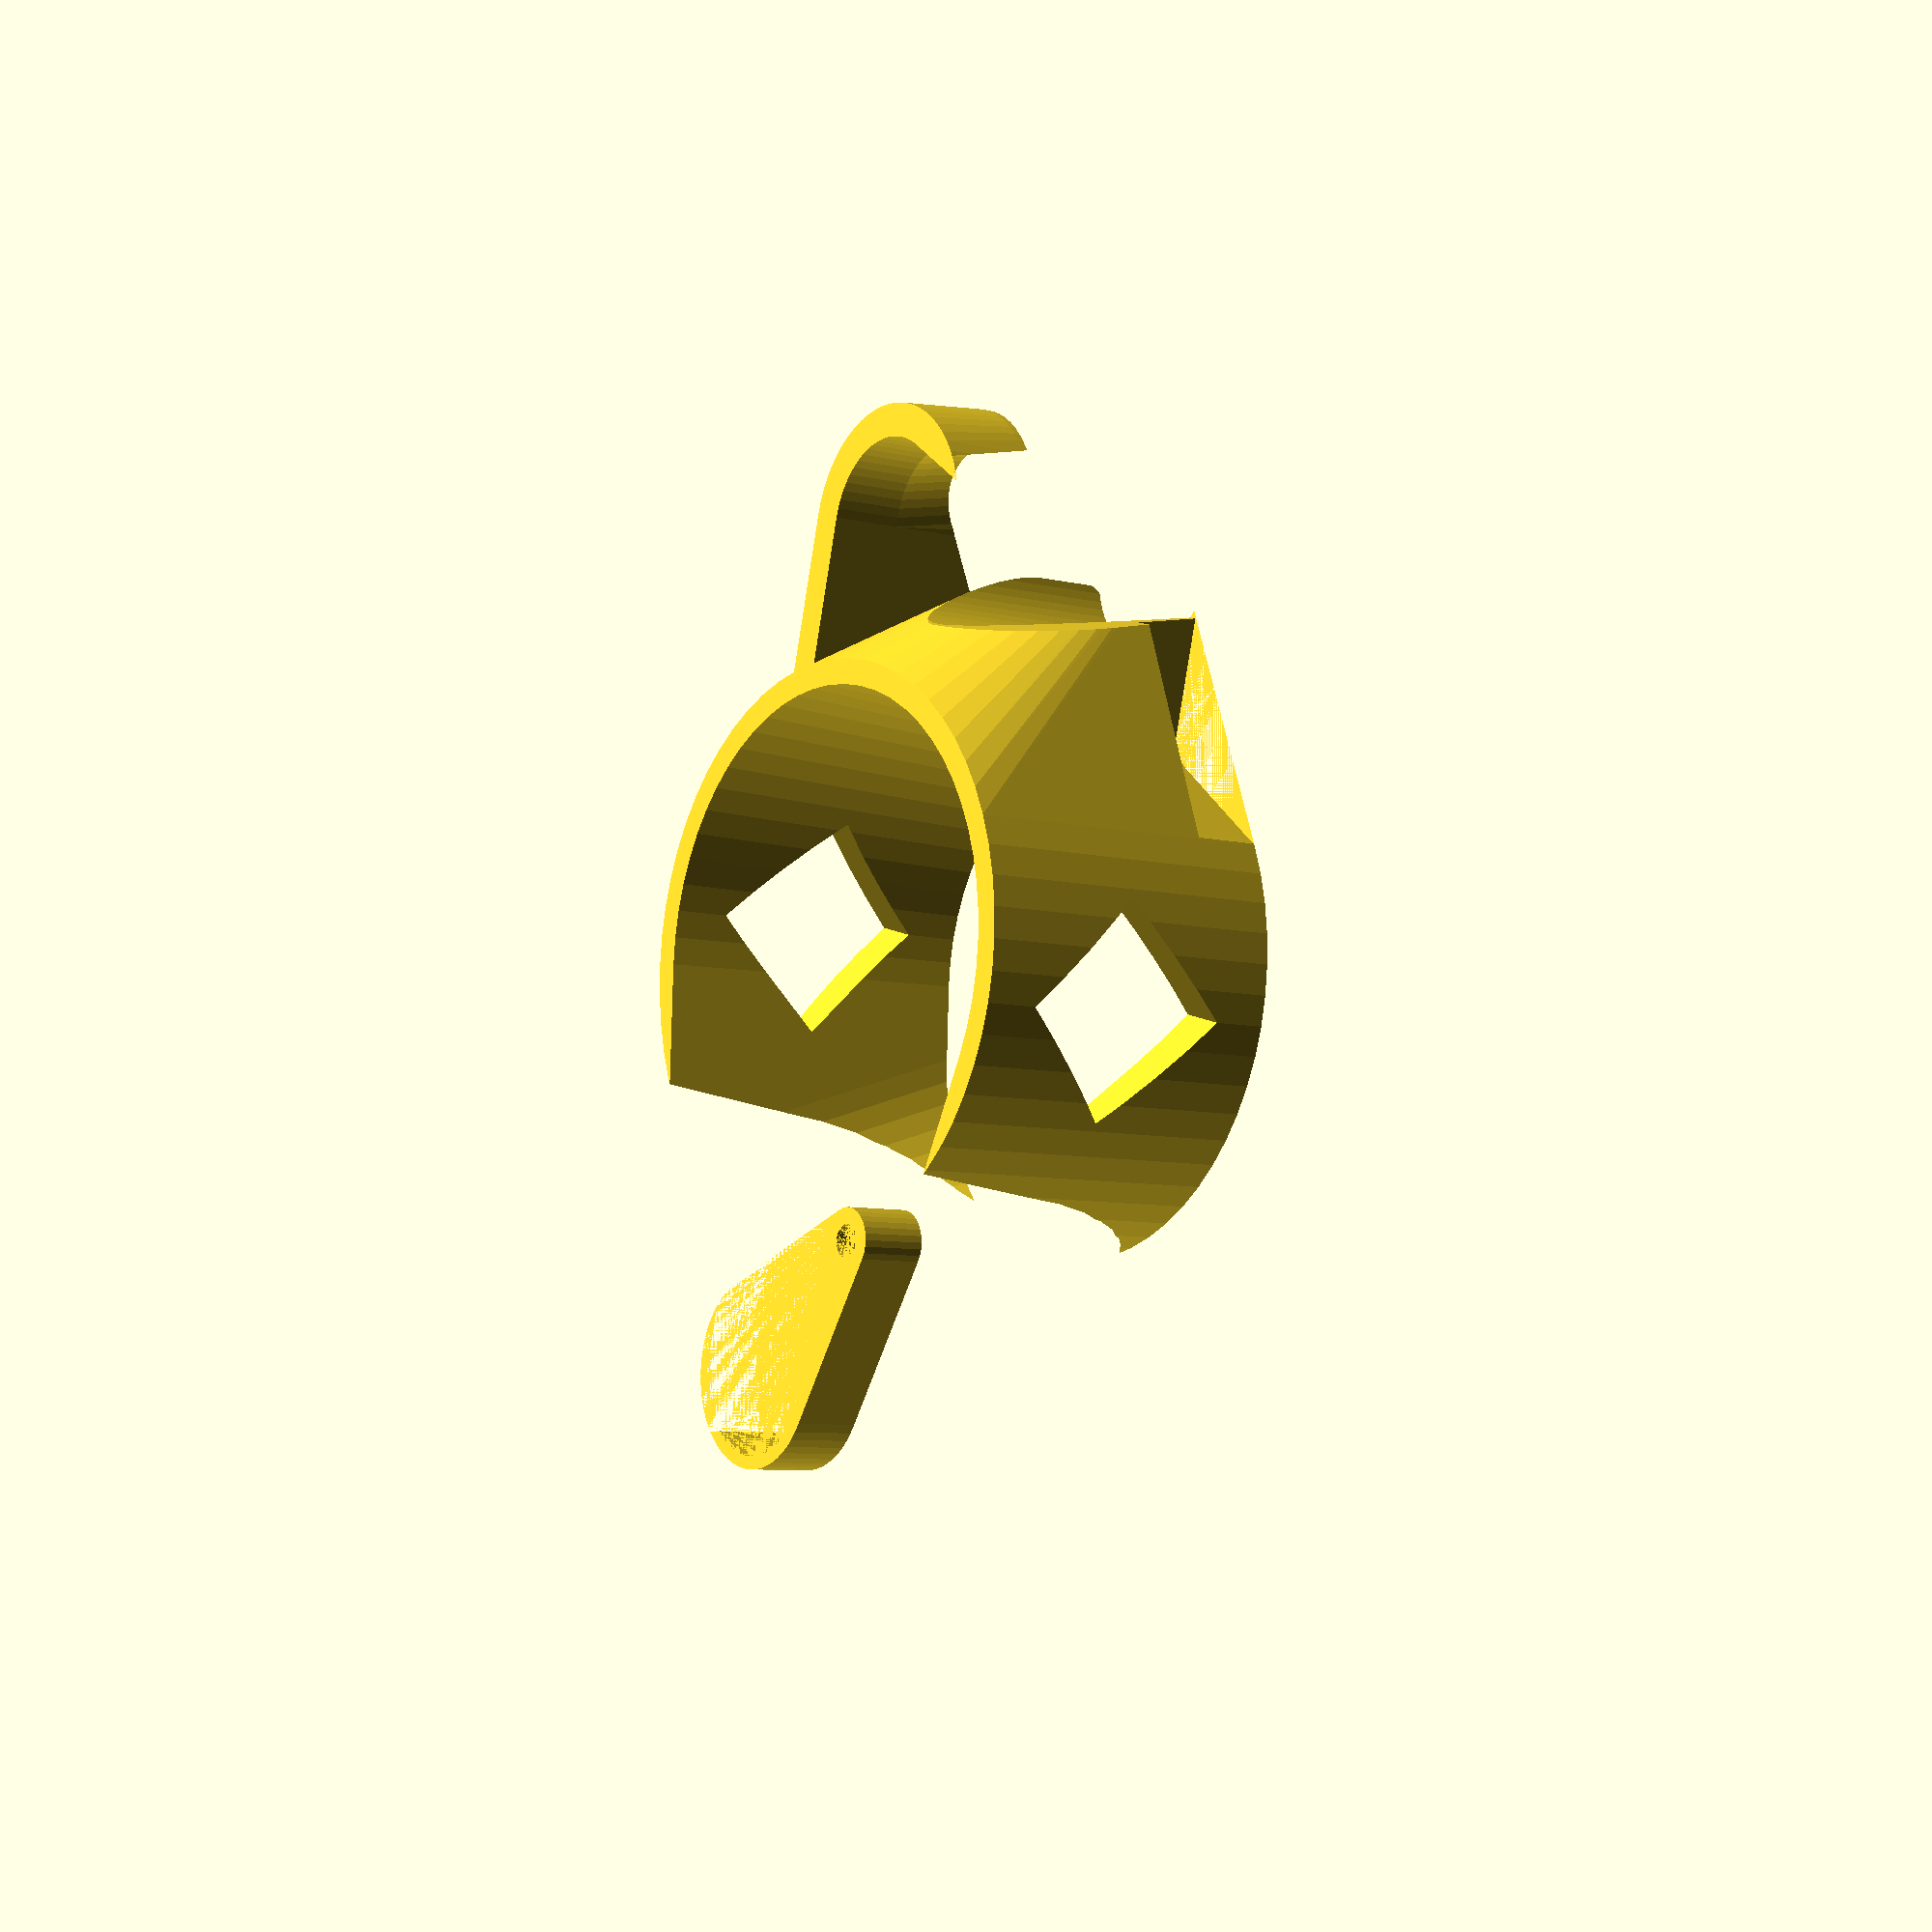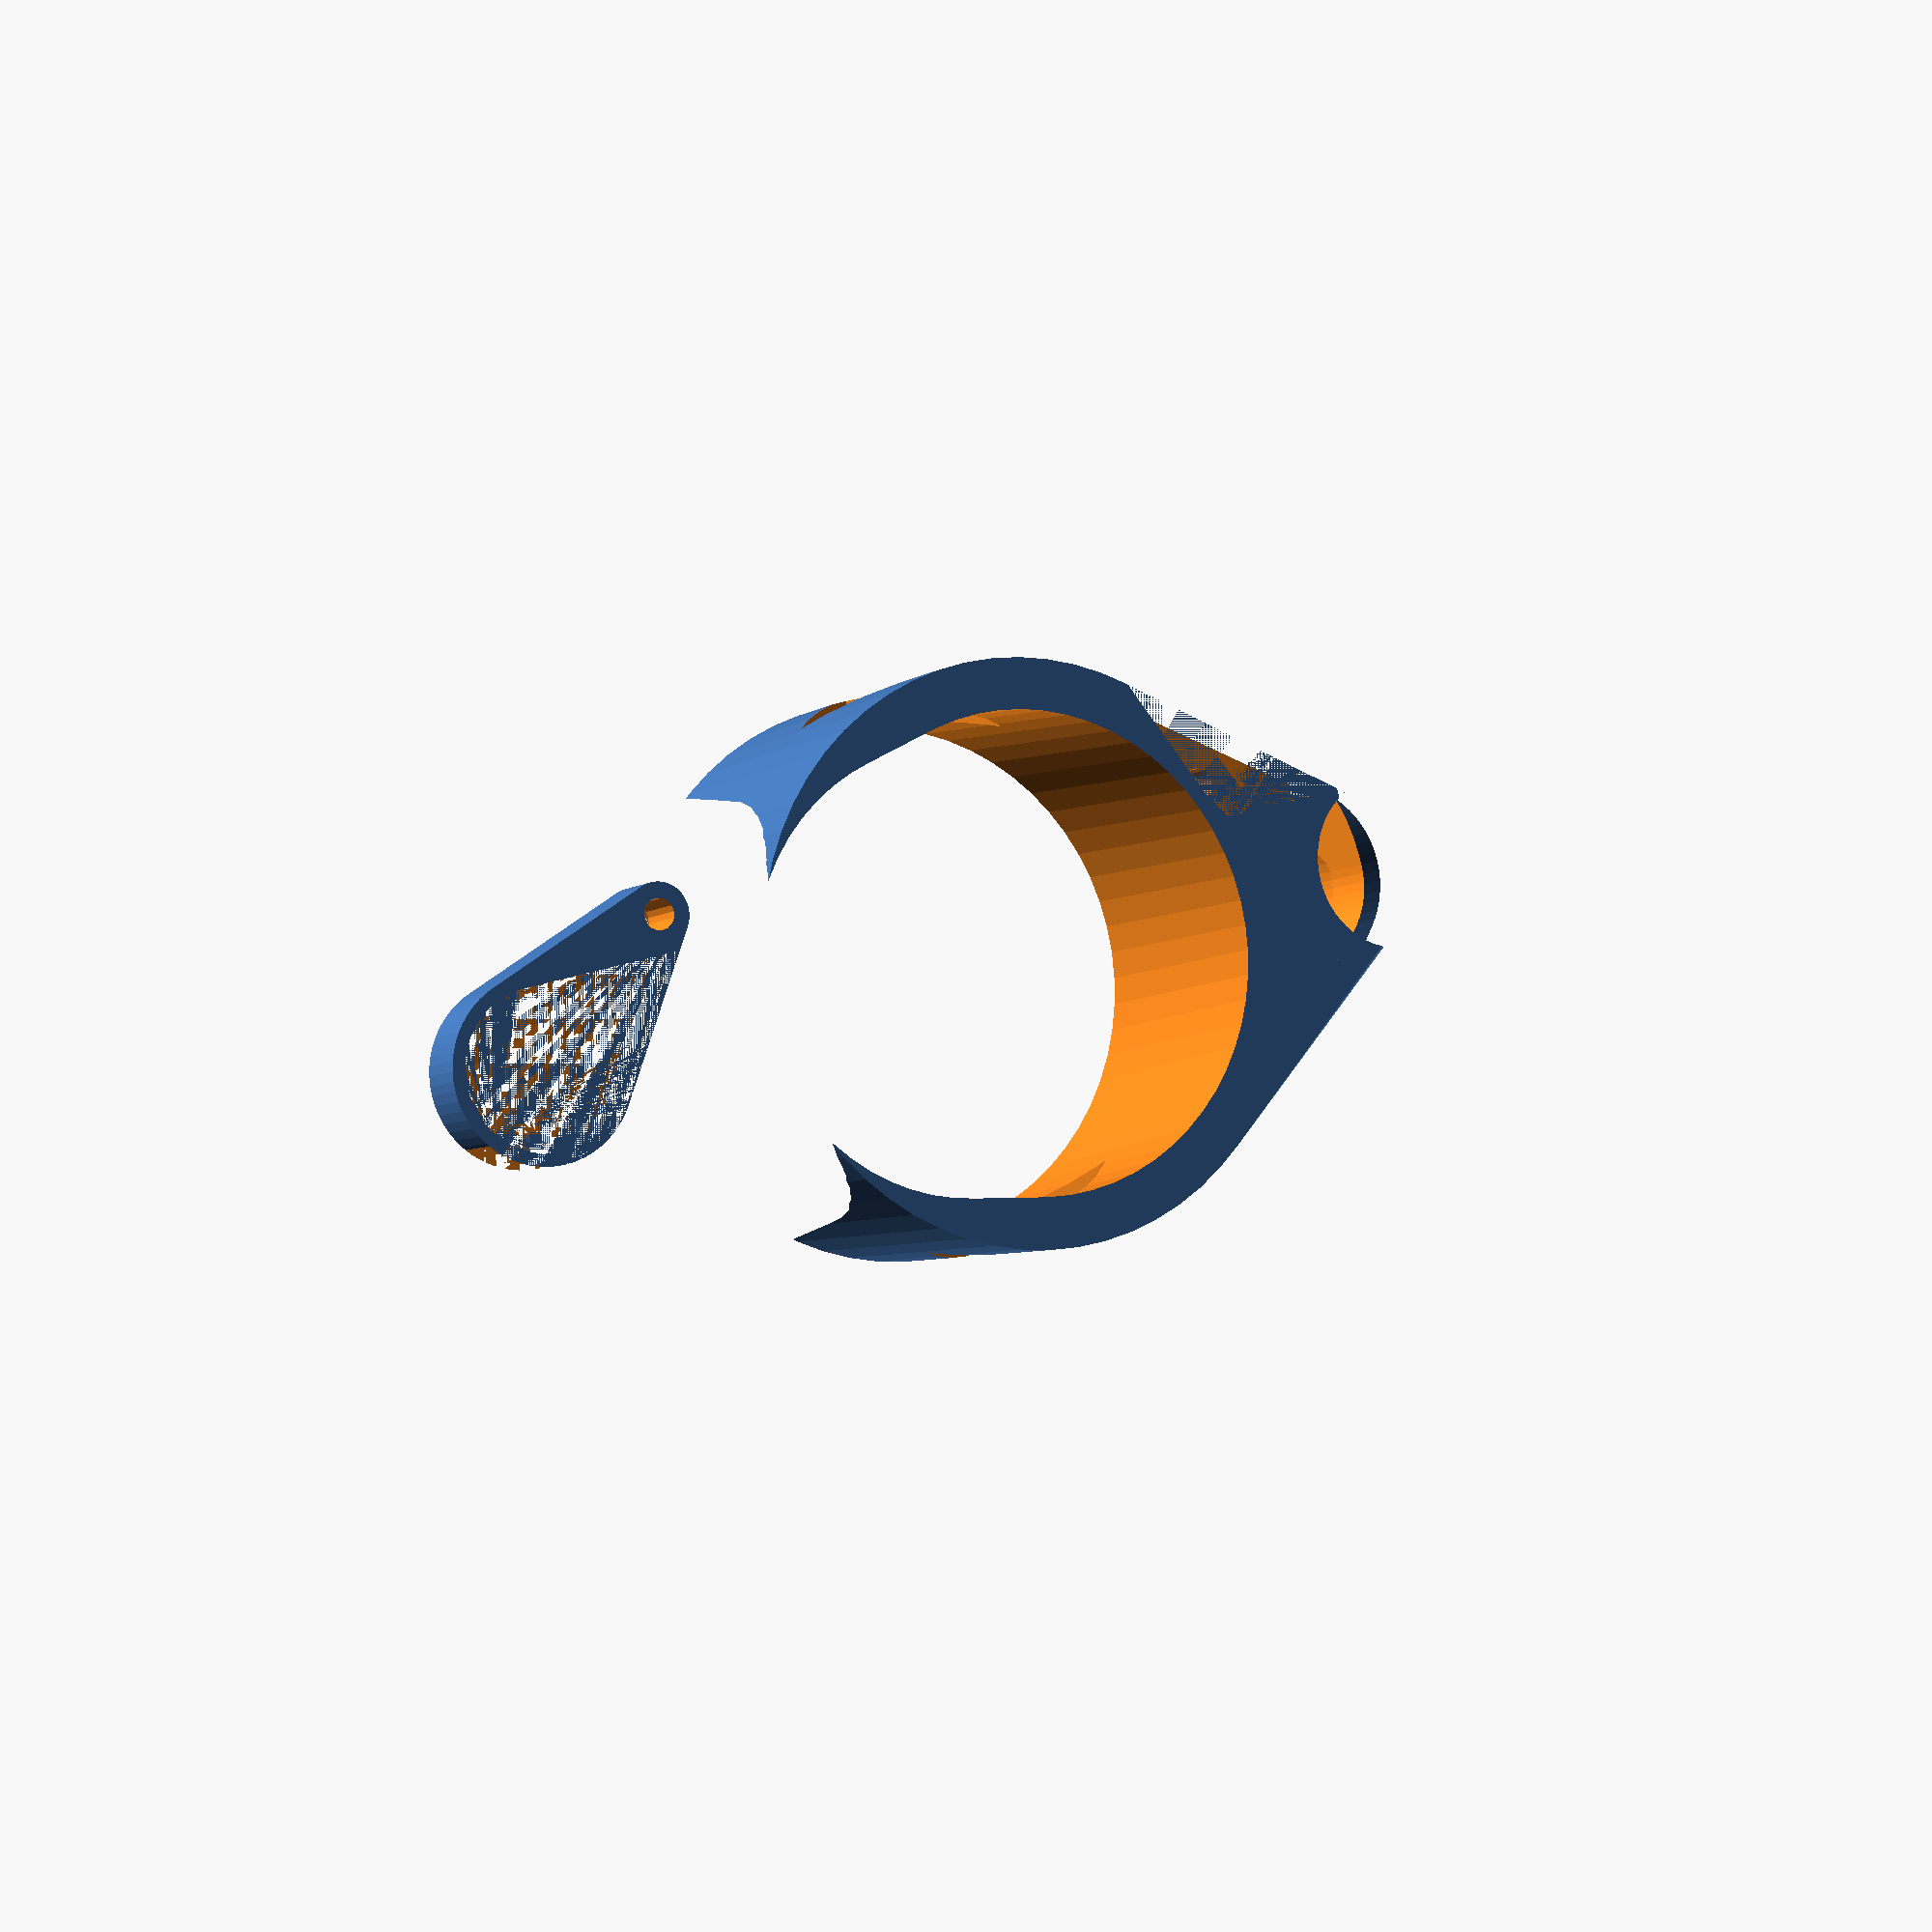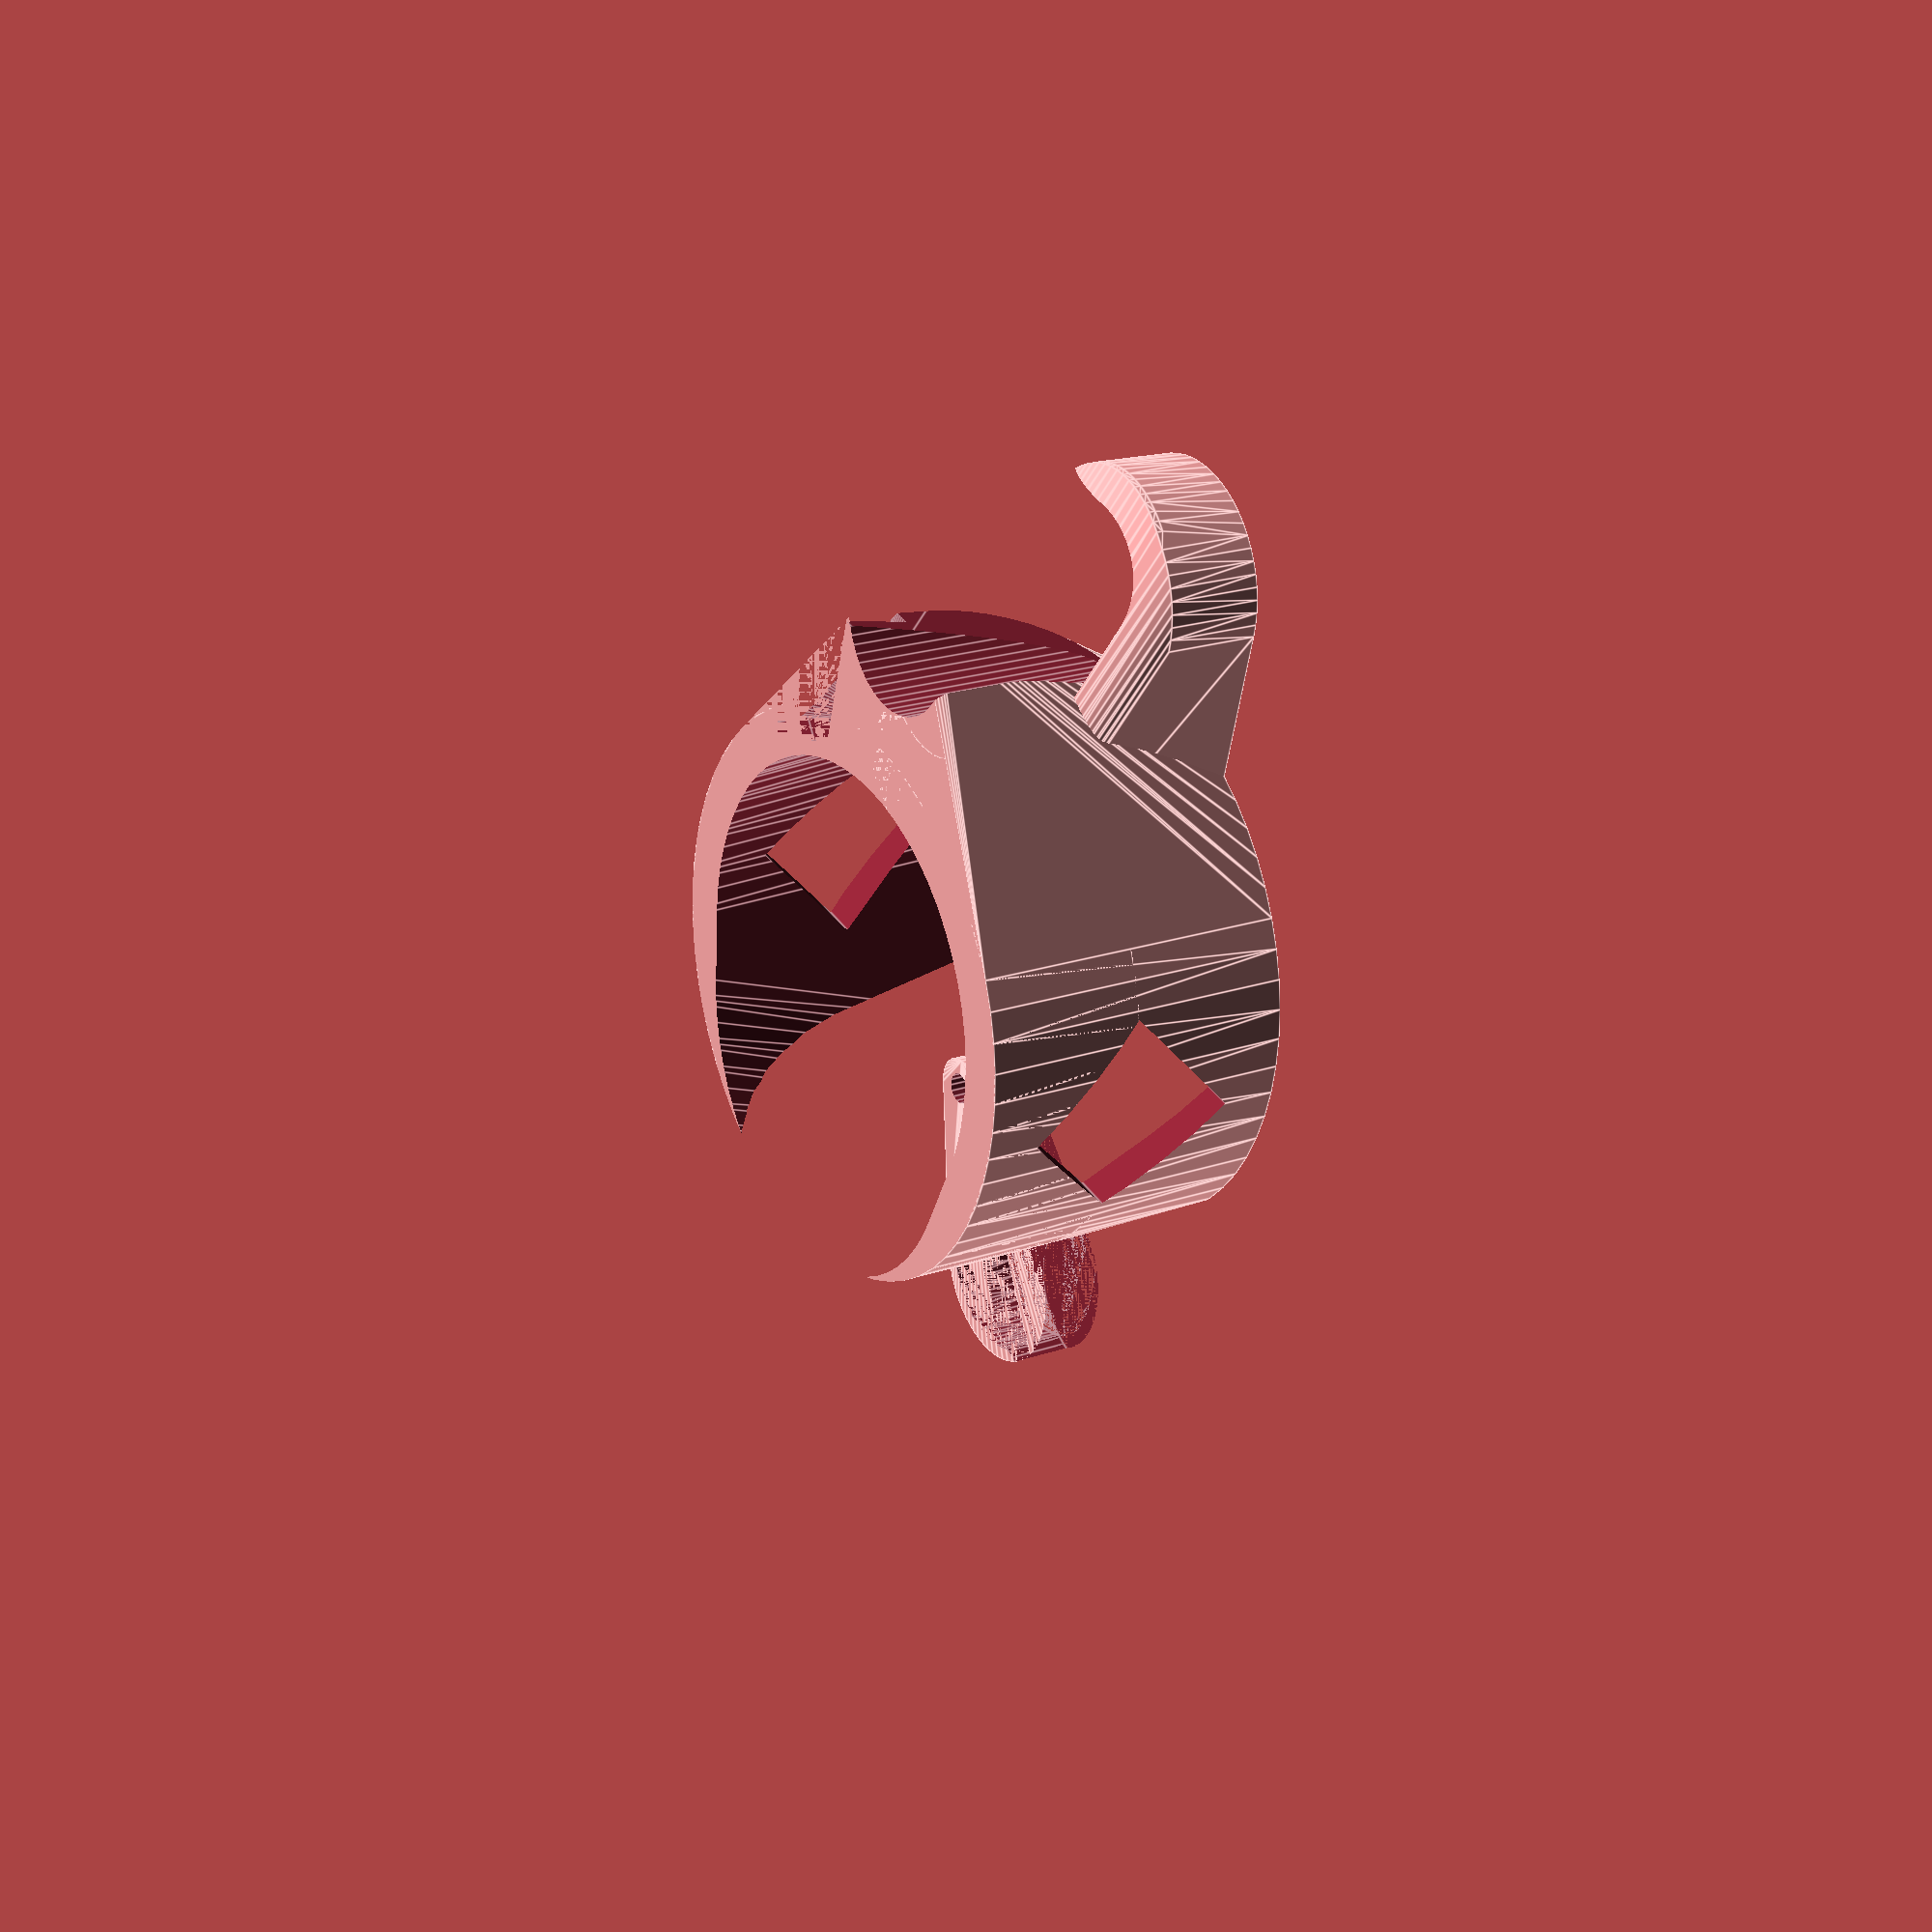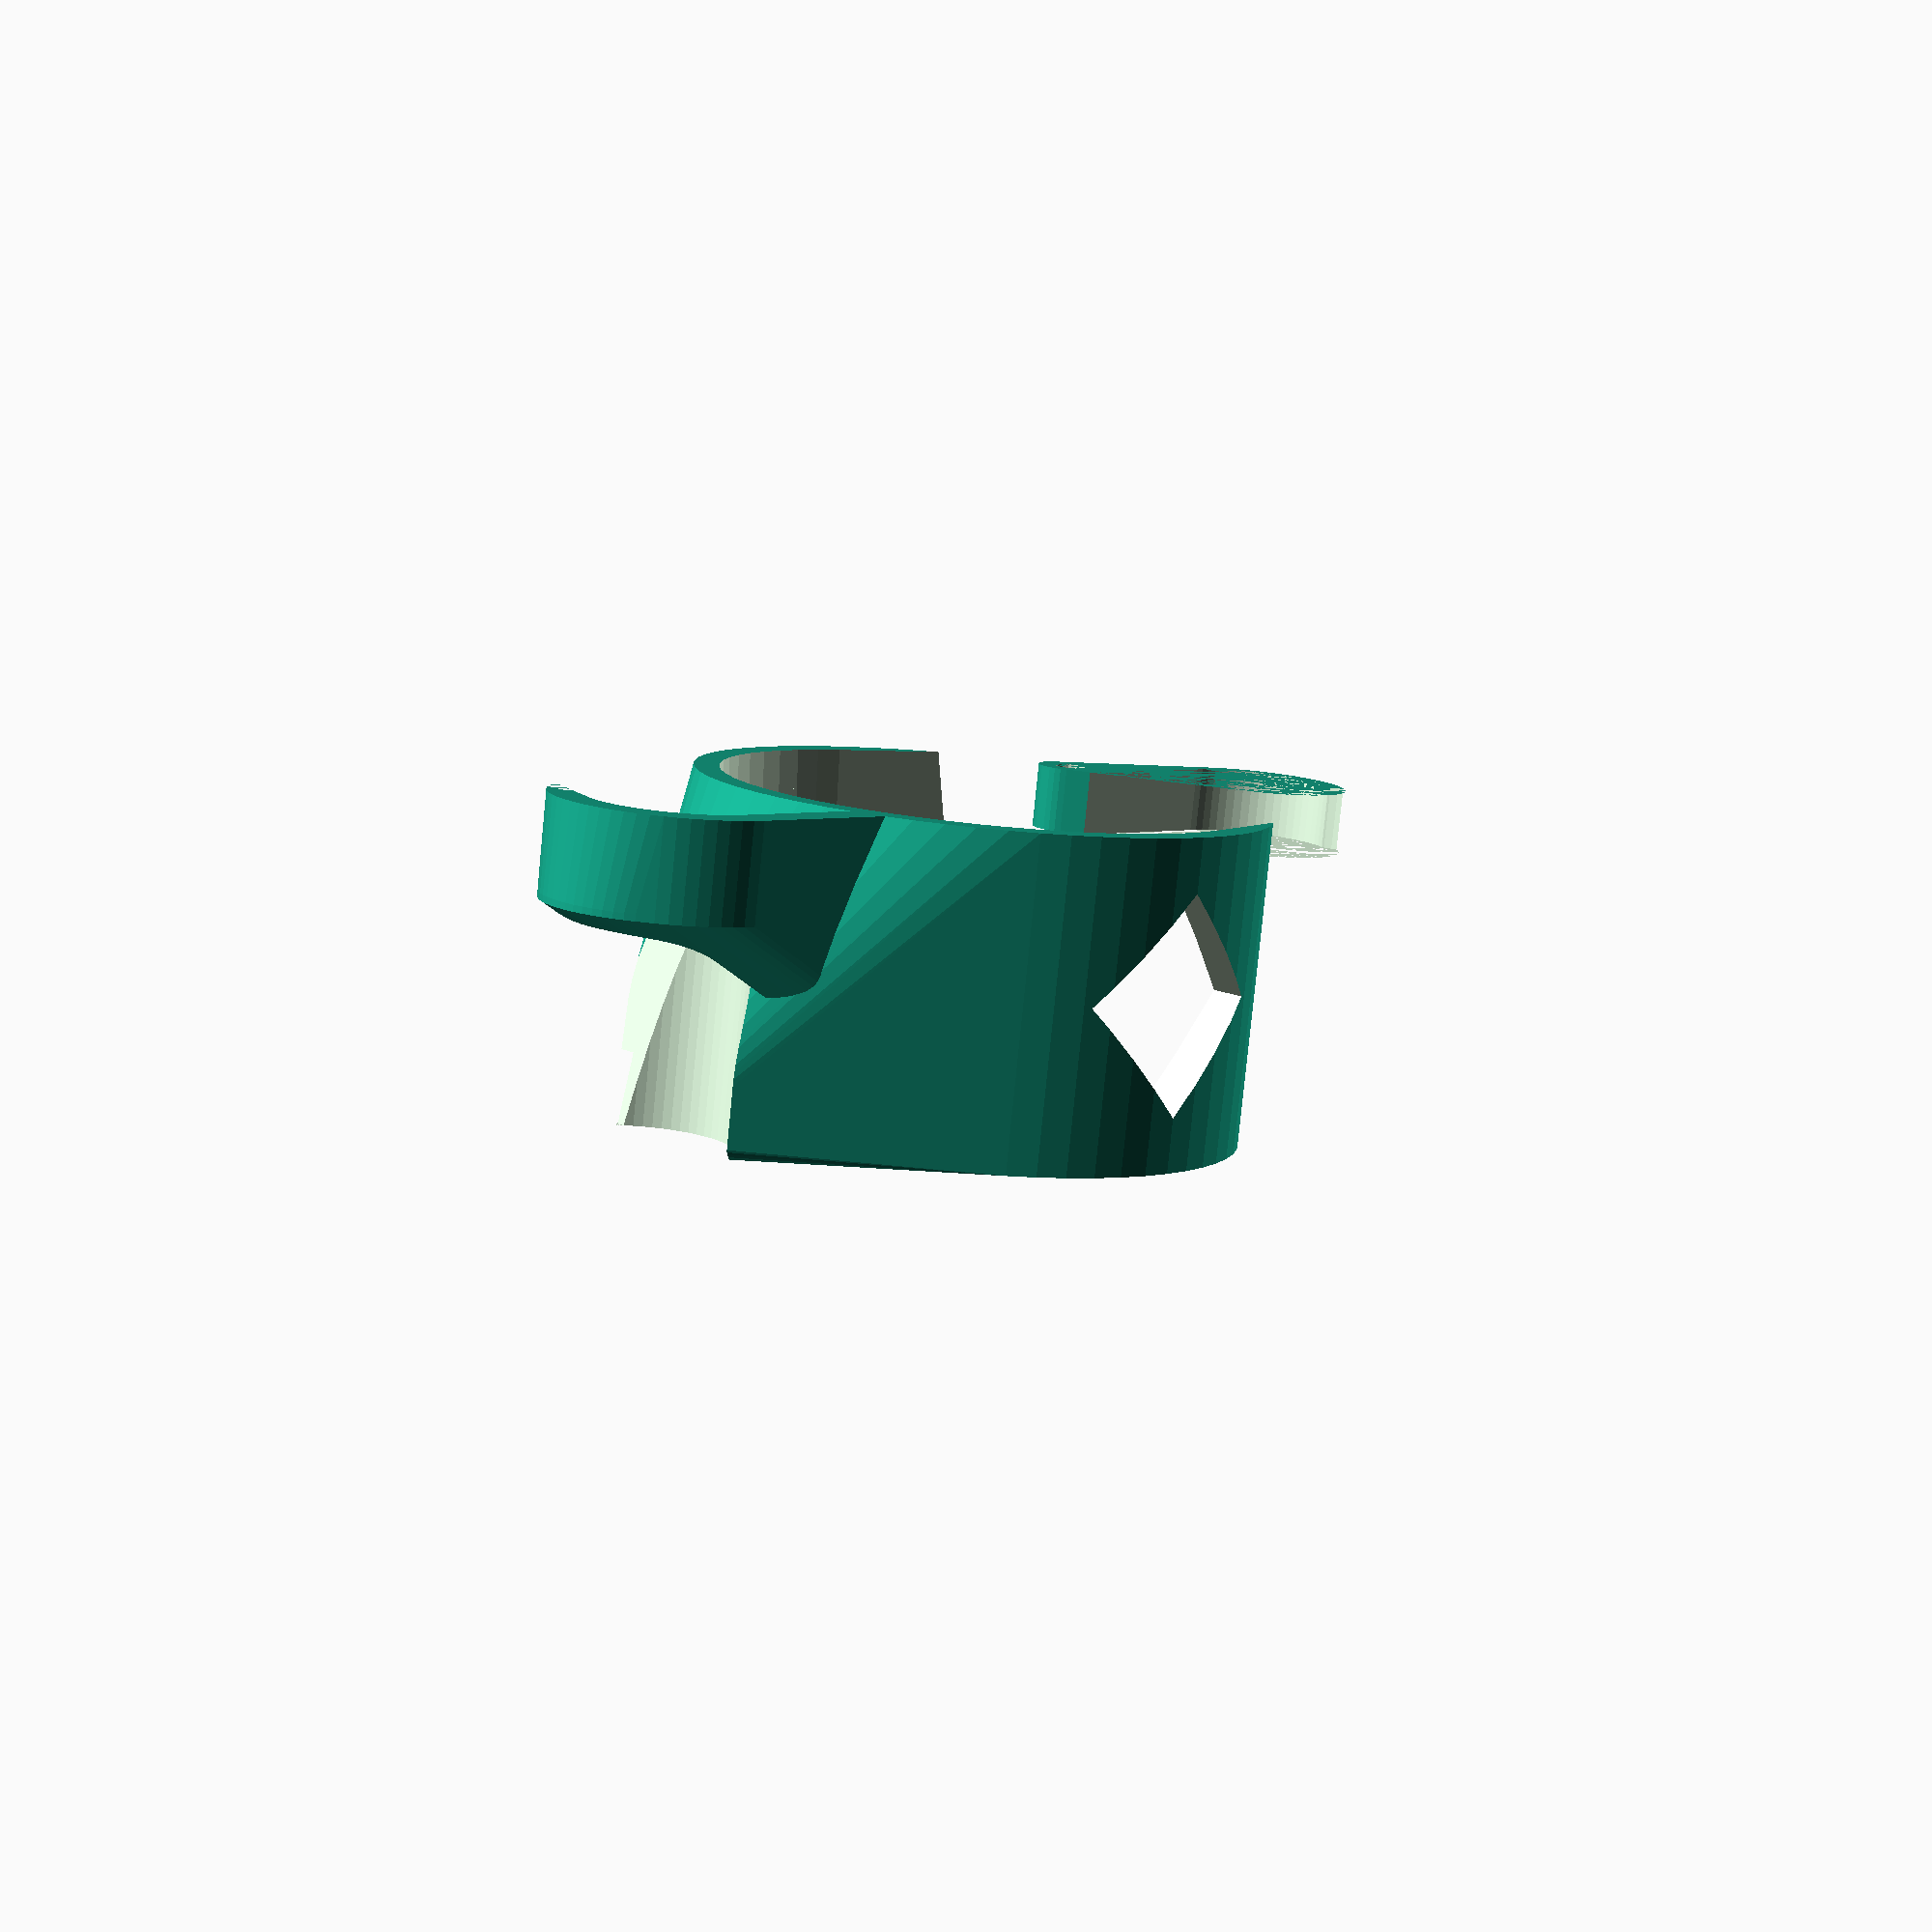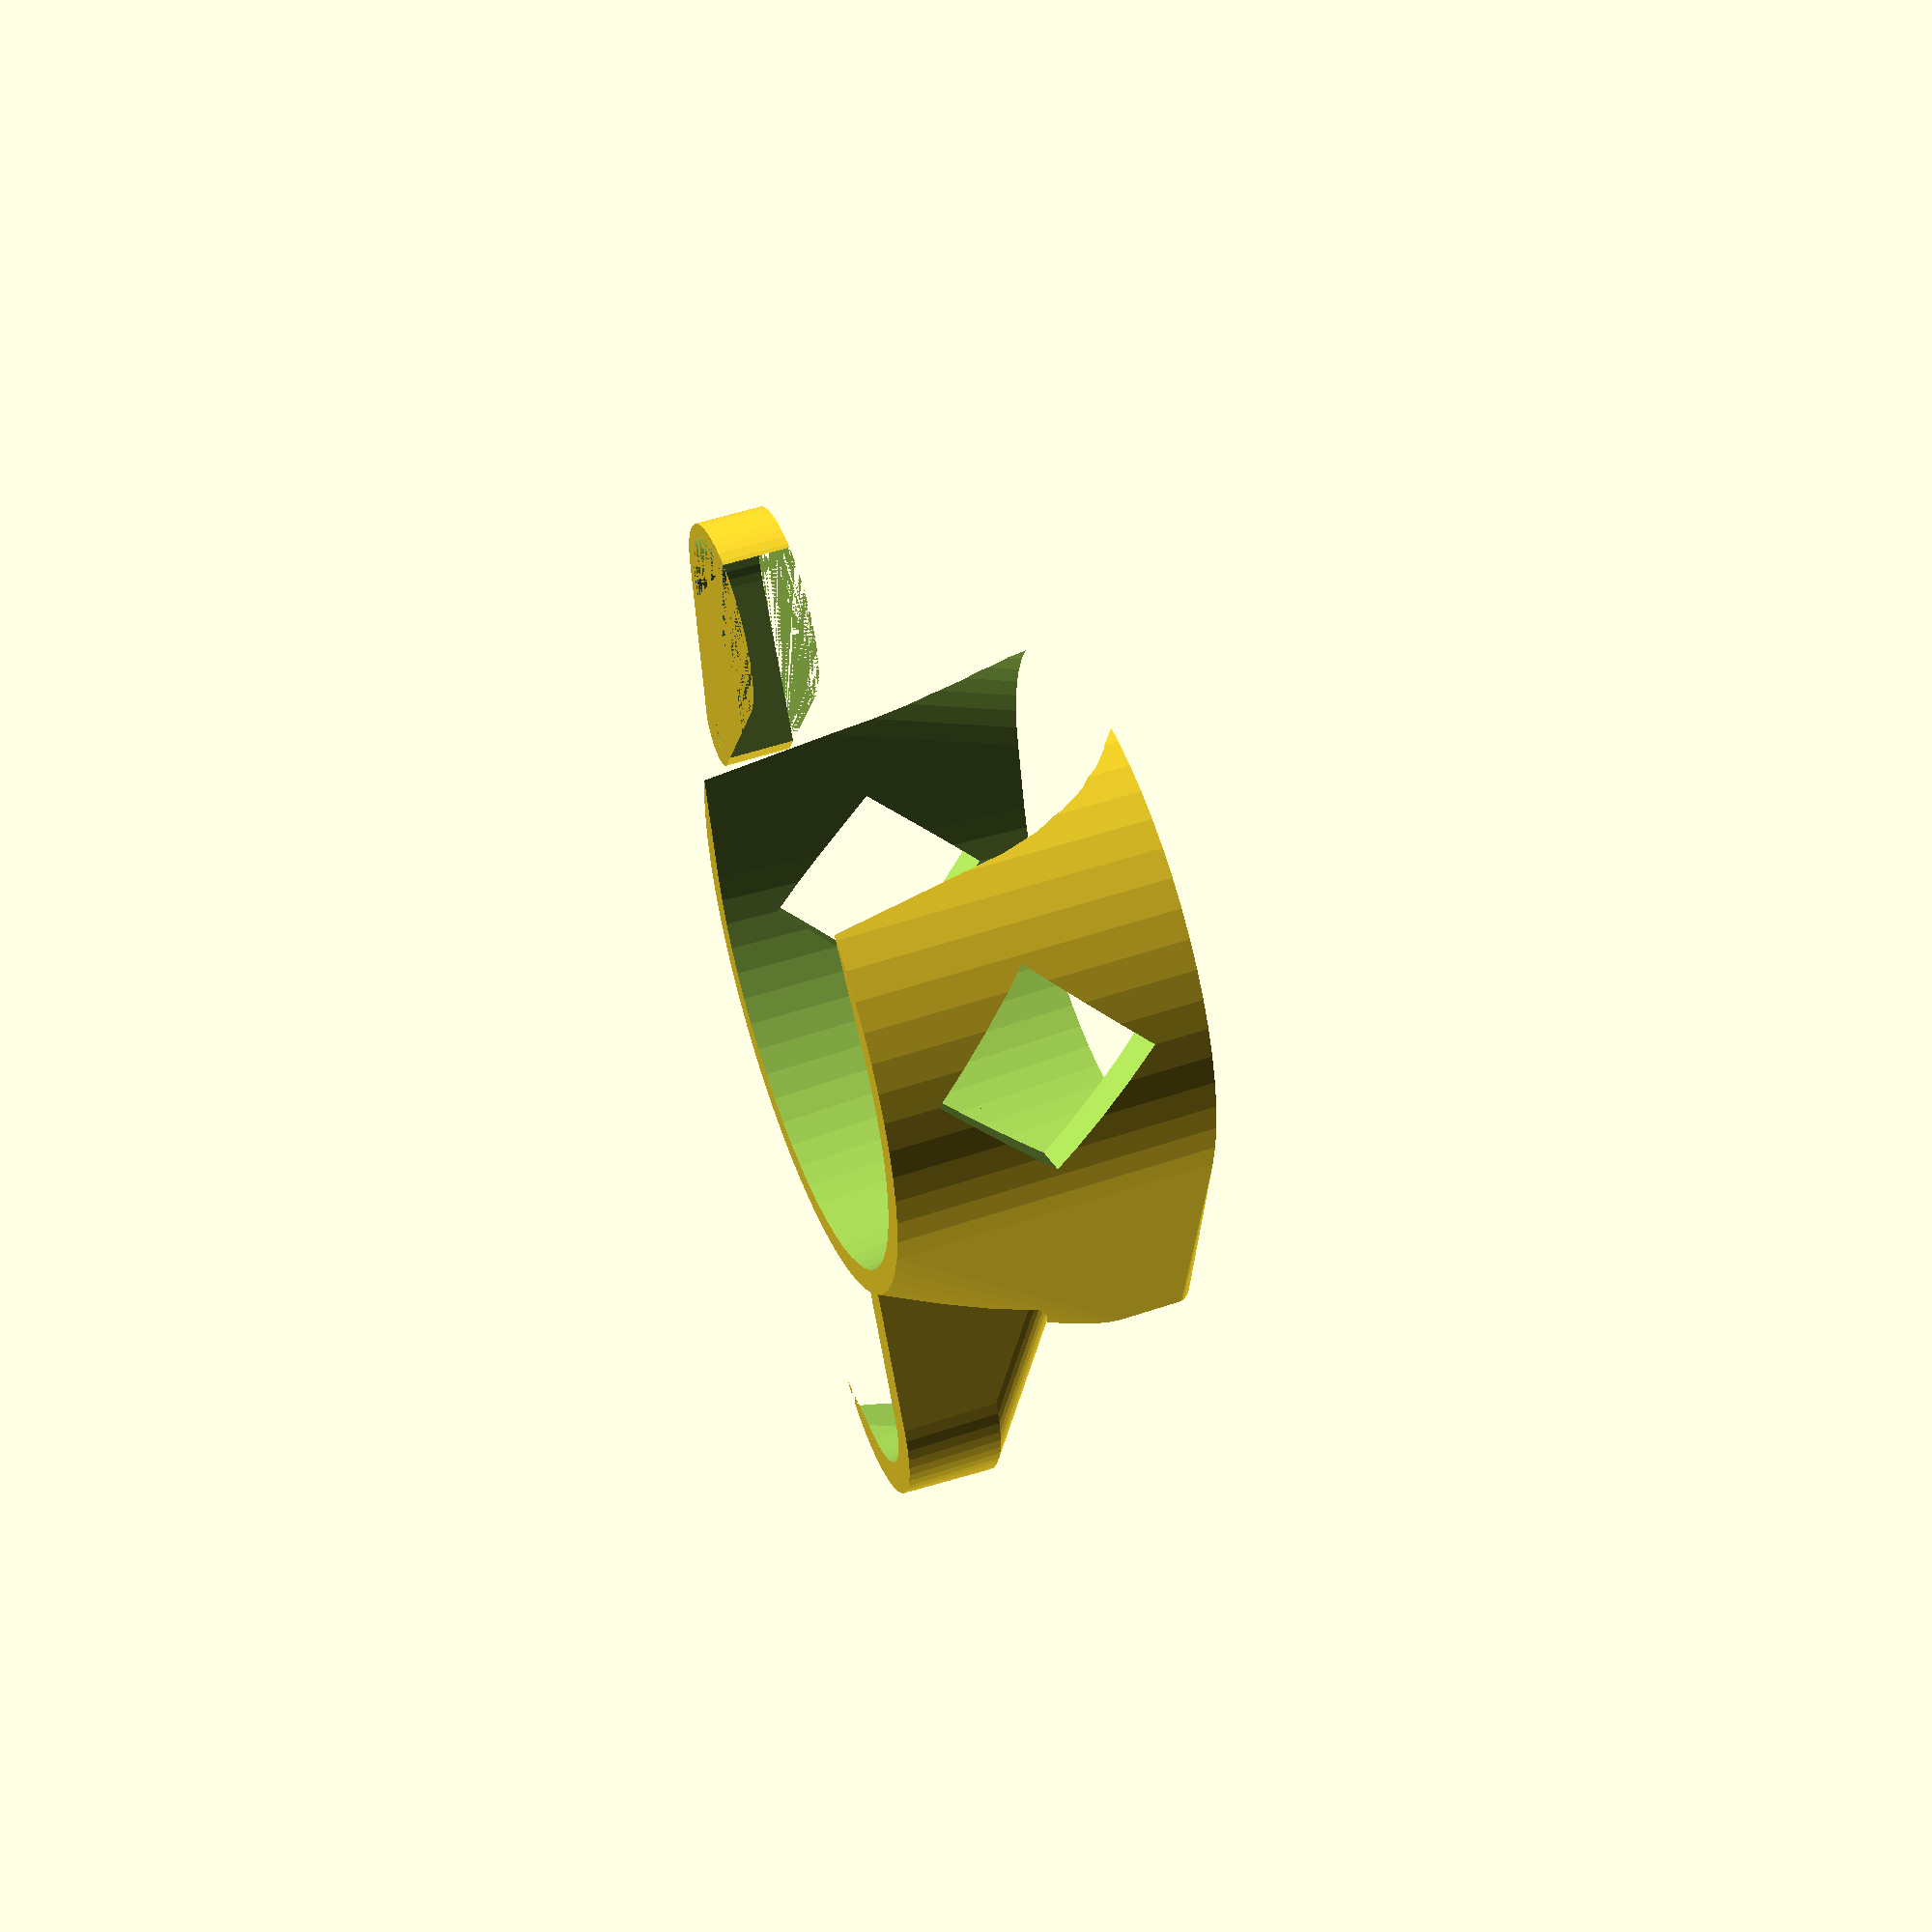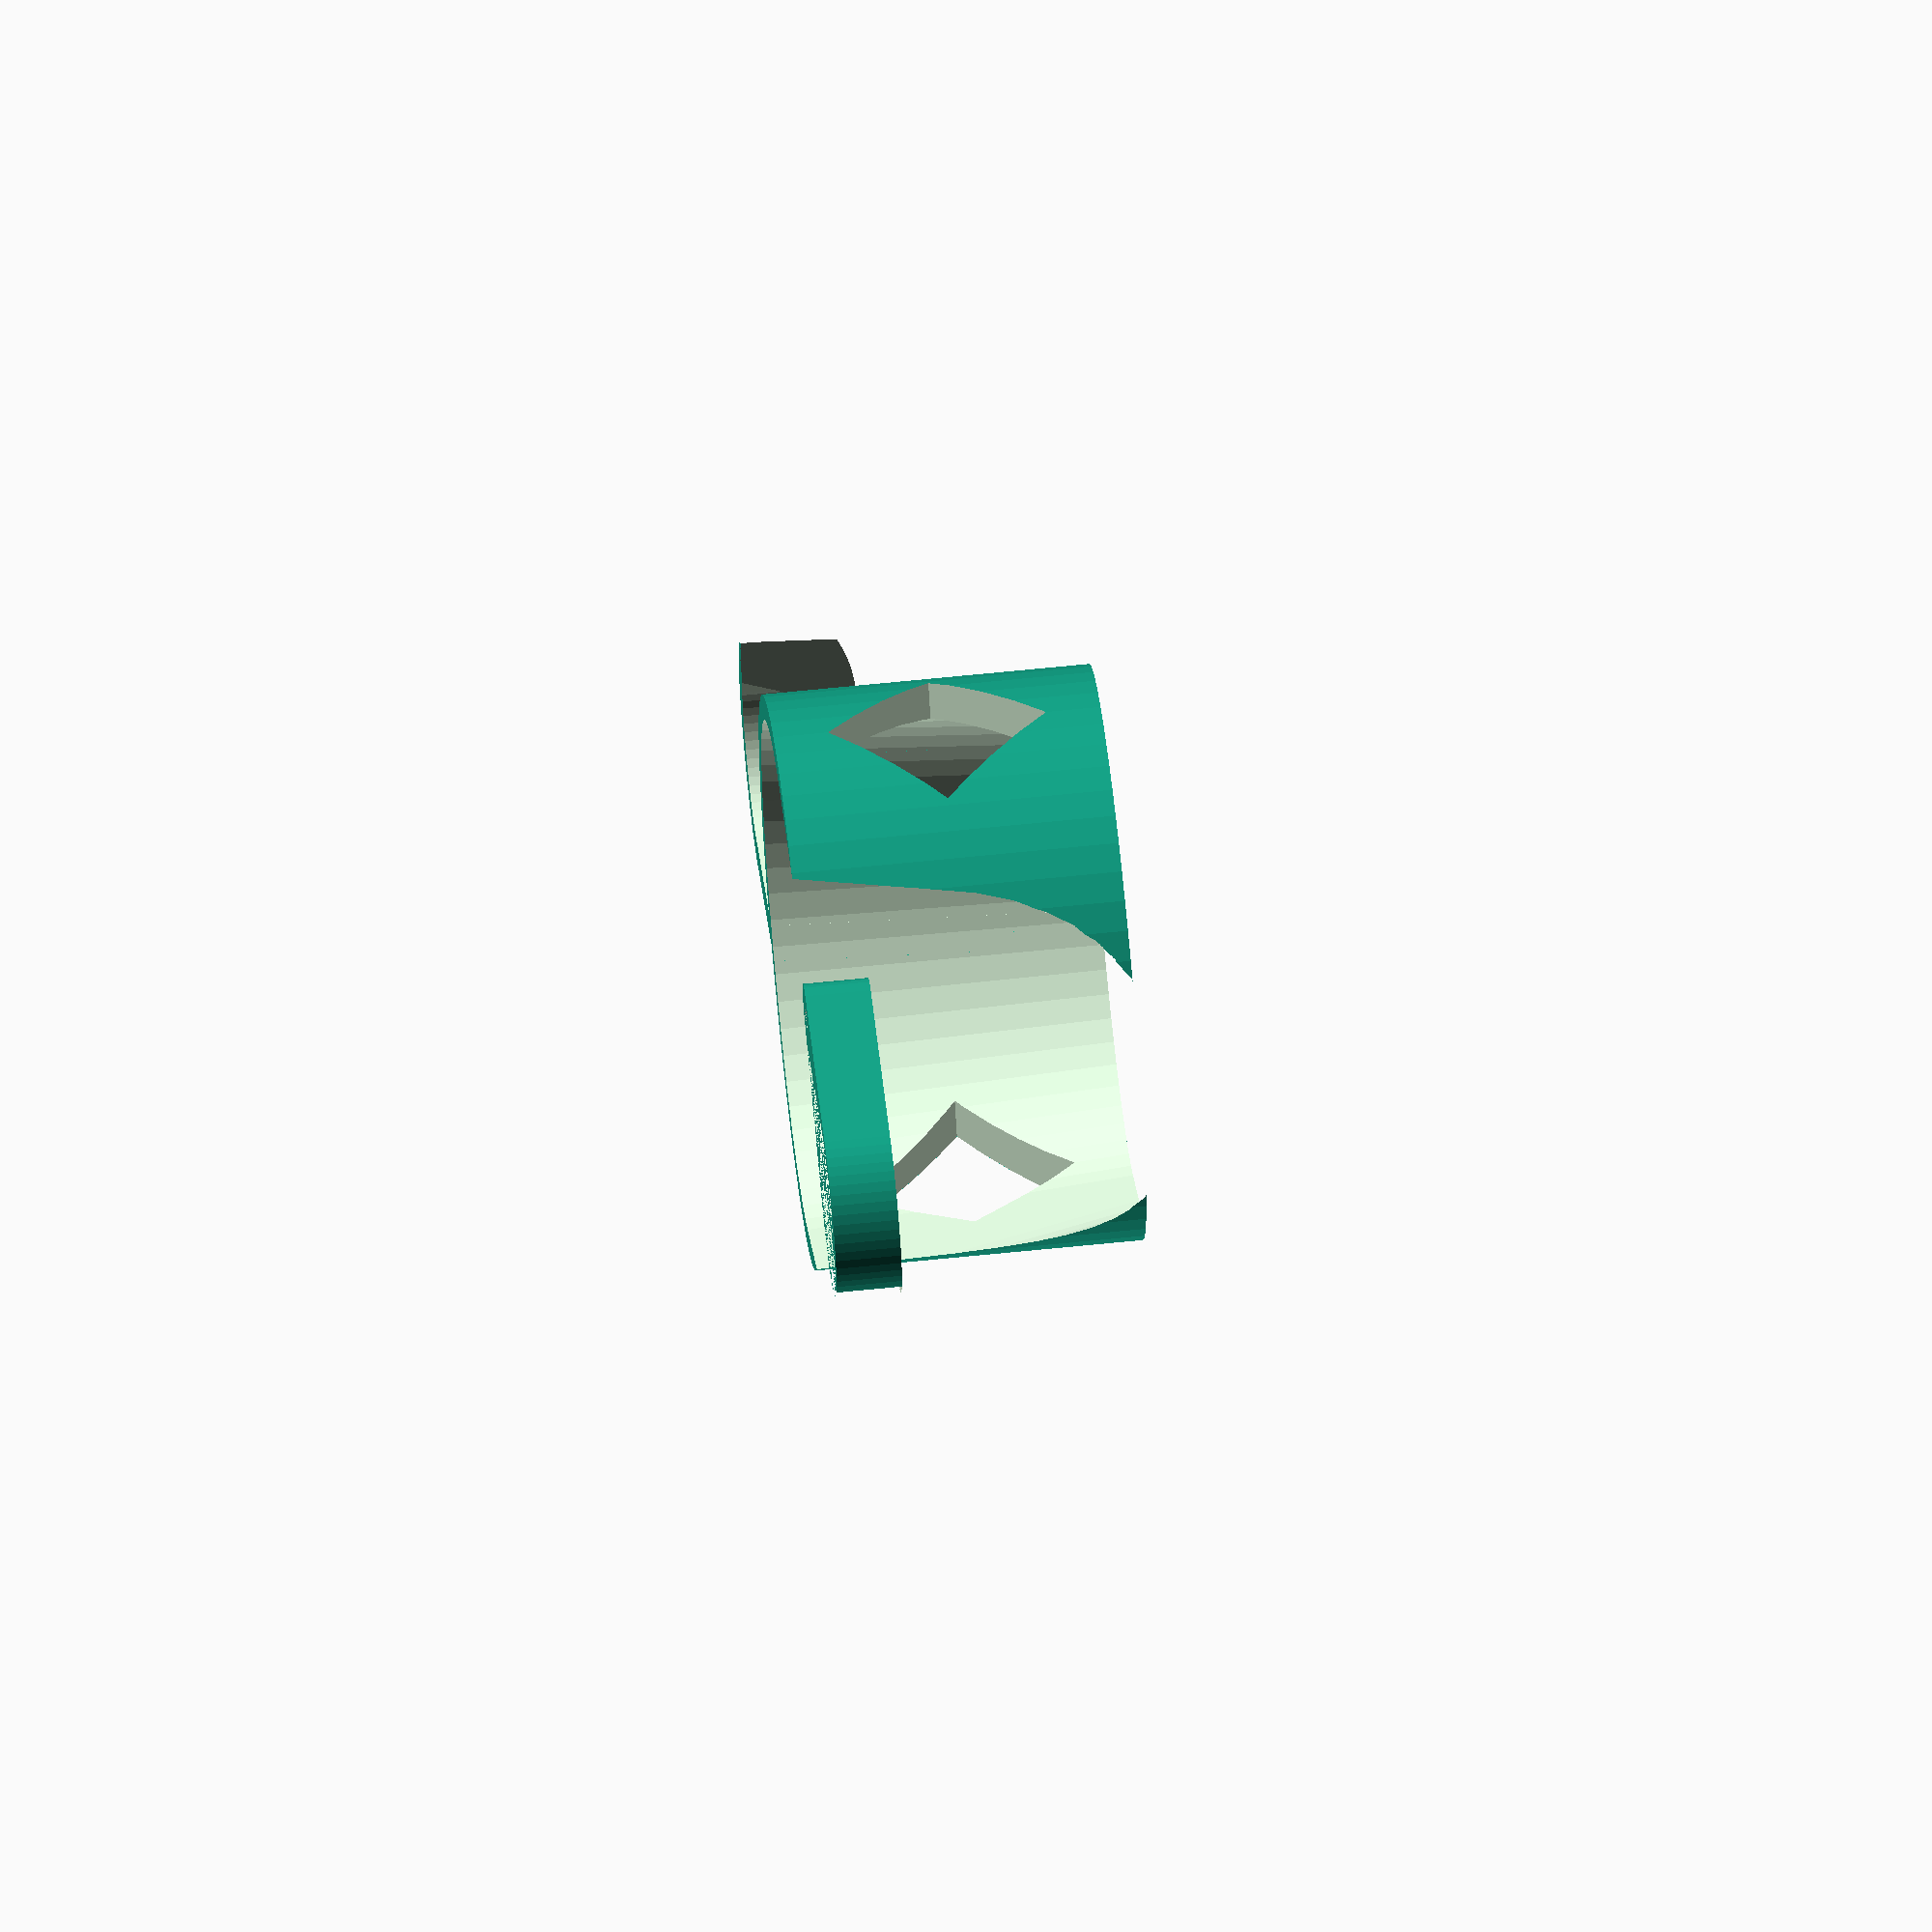
<openscad>
$fs = 1;
$fa = 6;
bottleD = 65;
glassD1 = 60;
glassD2 = 88;
glassH = 135+13;
standD = 24 + 2.5;
holderHeight = 50;
wallThickness = 2.5;
gap = 2;
x=[65, 41, 24];

module glass(inflate = 0) {
	cylinder(d1 = glassD1+inflate, d2 = glassD2+inflate, h=glassH, center=false);
}

module bottle(inflate = 0) {
	cylinder(d = bottleD+inflate, h=glassH, center=false);
}

module moveToStand() {
    translate([0,20+glassD2/2,0]) children();
}

module stand() {
	moveToStand() translate([0,0,-100 + holderHeight + 25 - 10]) cylinder(d=standD, h=200, center=true);
	moveToStand() translate([0,0,50+ holderHeight + 25 - 10]) cylinder(d=17.5 + 3, h=100, center=true);
}
module limitZ(plus = 0) {
    intersection() {
        cylinder(r=100, h=holderHeight + plus, center=false);
        children();
    }
}
module rotStand() {
    translate([0, 5, 5]) rotate([10, 0, 0]) stand();
}
module standGap() {
    hull() {
        limitZ() {
            rotStand();
            translate([50, 0, 0]) rotStand();
        }
    }
}
module standClamp() {
    cylinder(d=glassD2, h=holderHeight/2, center=false);
    limitZ()
        hull() {
            moveToStand() rotate([30,0,0]) cylinder(d=standD-10, h=10, center=false);
            cylinder(d=glassD2, h=holderHeight, center=false);
        }
    difference() {
        hull() {
            translate([0, 0, holderHeight - 15]) {
                moveToStand() {
                    cylinder(d=standD + 10, h=15, center=false);
                    translate([0, 4, 0]) cylinder(d=standD + 4, h=1, center=false);
                }
            }
            cylinder(d=standD + 10, h=holderHeight, center=false);

        }
        hull() {
            stand();
            translate([40, -15, 0]) stand();
            translate([0, -50, 0]) stand();
            translate([40, -50, 0]) stand();
        }
        //standGap();
        //translate([(holderHeight)*2 - (standD)/2, 0, 0]) moveToStand() cylinder(r1=(holderHeight)*2, r2=(holderHeight * 1.5), h=(holderHeight), center=false);
    }
}
module glassBottle() {
    translate([0, 0, -35]) {
        glass(gap);
        bottle(gap);
    }
}
module holder() {
	difference() {
		standClamp();
		translate([0, 0, 25]) stand();
        standGap();
        rotStand();
        translate([0, 0, holderHeight/2]) rotate([0, 90, 0]) cylinder(d=holderHeight/1.5, $fn=4, h=200, center=true);
        hull() {
            glassBottle();
            translate([0, -45, 130]) glassBottle();
        }
        clampAxis();
        clamp(0.5);
        moveToClampOrigin() hull() {
            cylinder(h=10.5, d=11, center=false);
            translate([0, 10, 0]) cylinder(h=10.5, d=11, center=false);
            translate([20, 0, 0]) cylinder(h=10.5, d=11, center=false);
        }
	}
}
module moveToClampOrigin() {
    rotate([0,0,-25]) translate([0, -20, 0]) moveToStand() children();
}
module clampAxis(h=38, d=5) {
    moveToClampOrigin() cylinder(d=d, h=h, center=false);
}
module clamp(inflate = 0) {
    height = 10;
    difference() {
        hull() {
            moveToStand() cylinder(d=inflate+29, h=inflate+height, center=false);
            clampAxis(d=inflate+10, h=inflate+height);
        }
        hull() {
            cylinder(d=inflate+25, h=inflate+height, center=false);
            moveToStand() cylinder(d=inflate+25, h=inflate+height, center=false);
        }
        rotate([0,0,10]) moveToStand() cylinder(d=inflate+25, h=inflate+height, center=false);
    }
}
translate([0,0,holderHeight]) rotate([180, 0, 0])
{
    holder();
}
difference() {
    clamp();
    clampAxis();
}

</openscad>
<views>
elev=187.3 azim=344.6 roll=306.1 proj=p view=wireframe
elev=5.7 azim=254.8 roll=333.6 proj=p view=wireframe
elev=160.1 azim=16.2 roll=122.3 proj=p view=edges
elev=80.8 azim=316.5 roll=174.3 proj=p view=solid
elev=309.7 azim=27.3 roll=249.5 proj=p view=solid
elev=117.3 azim=120.8 roll=276.0 proj=o view=solid
</views>
